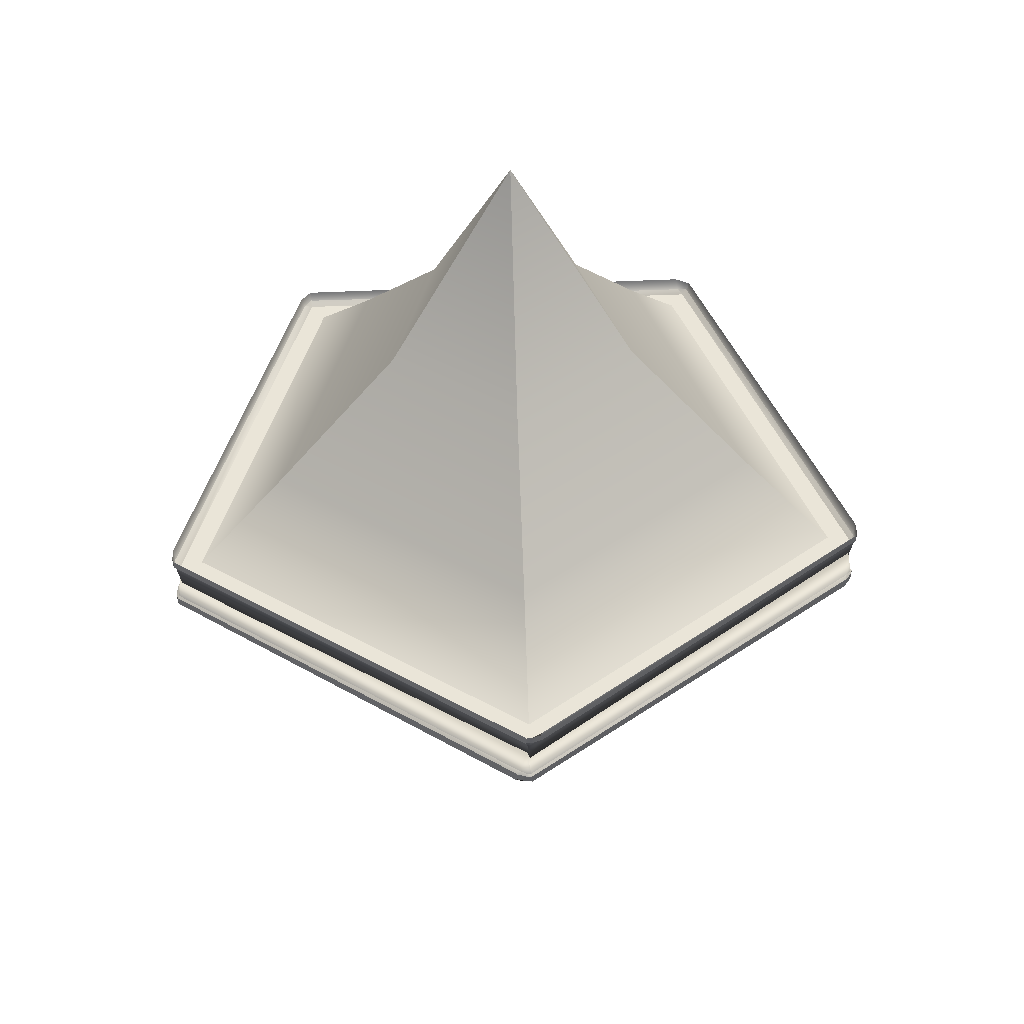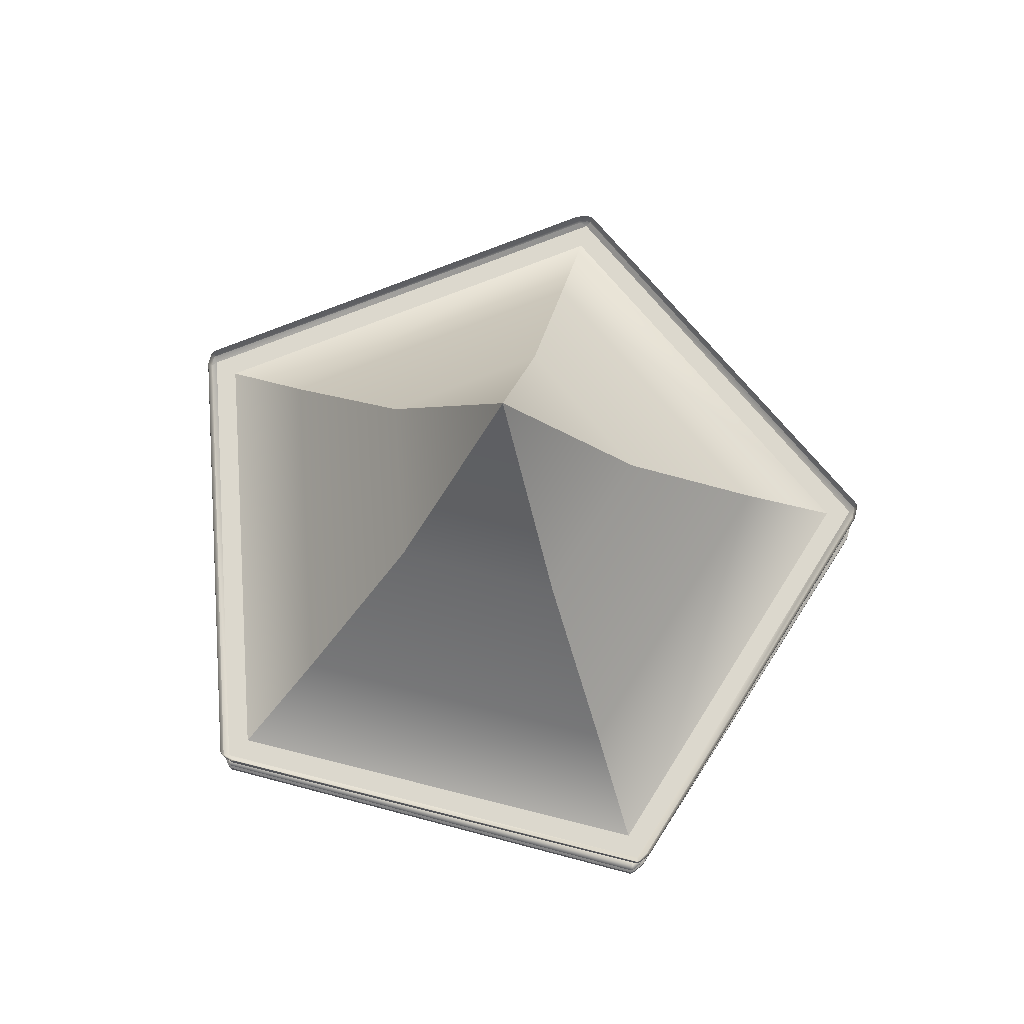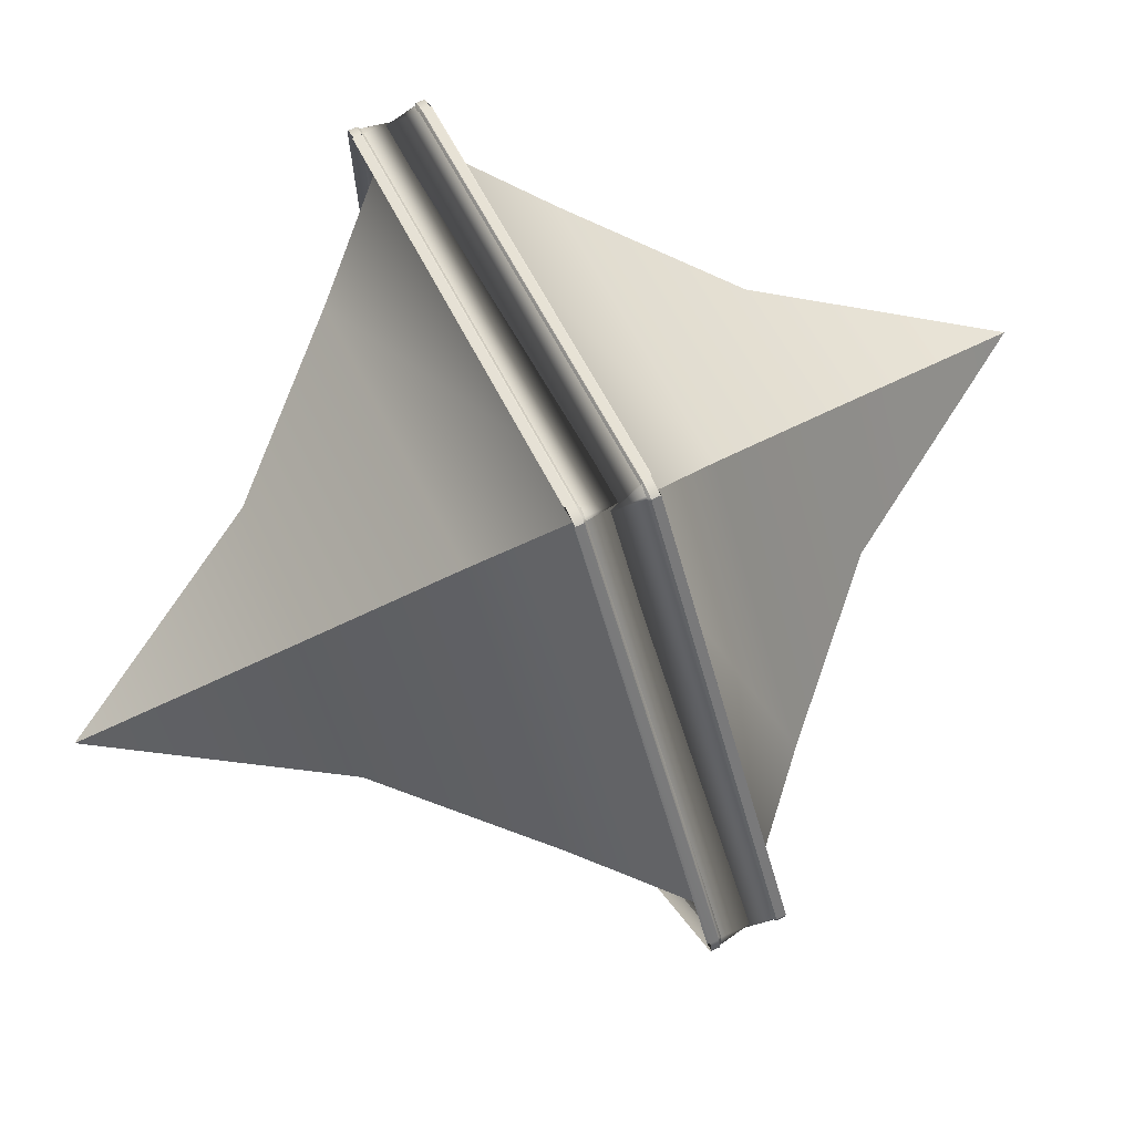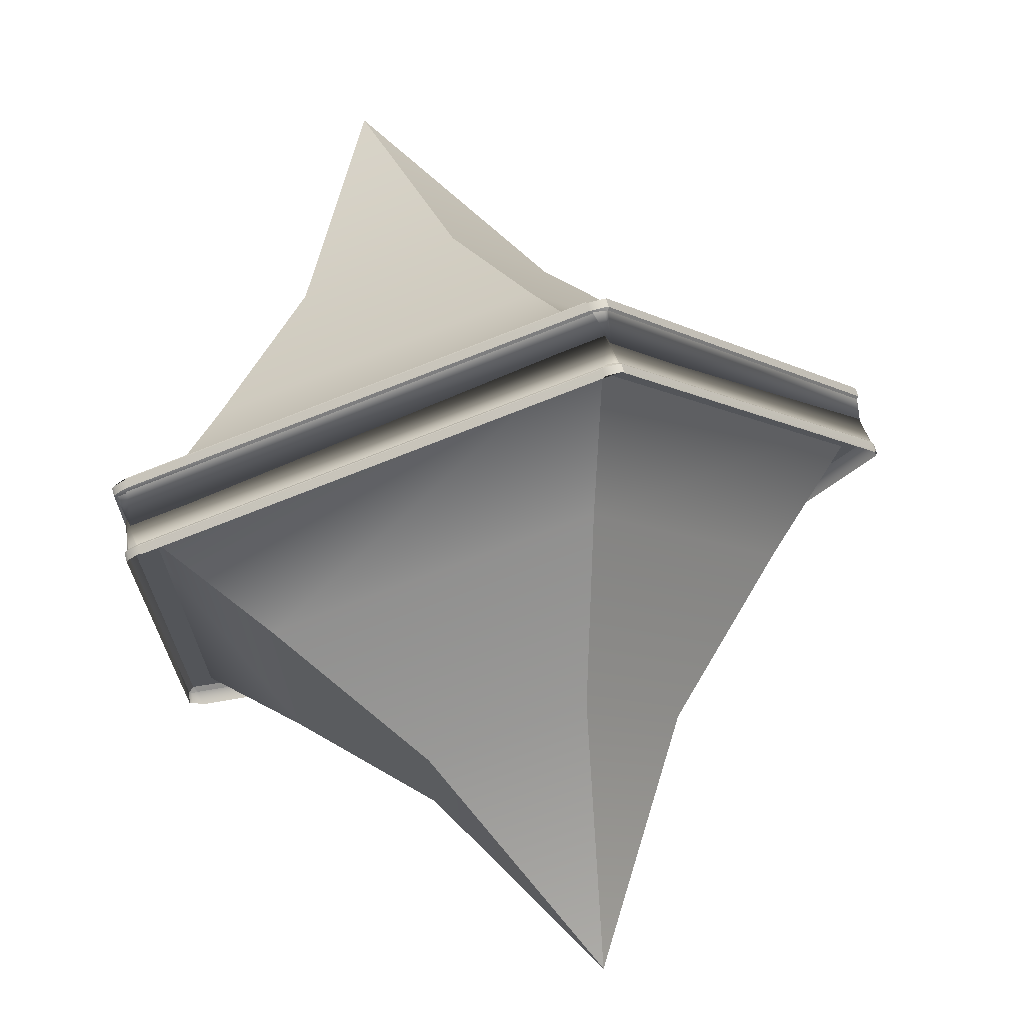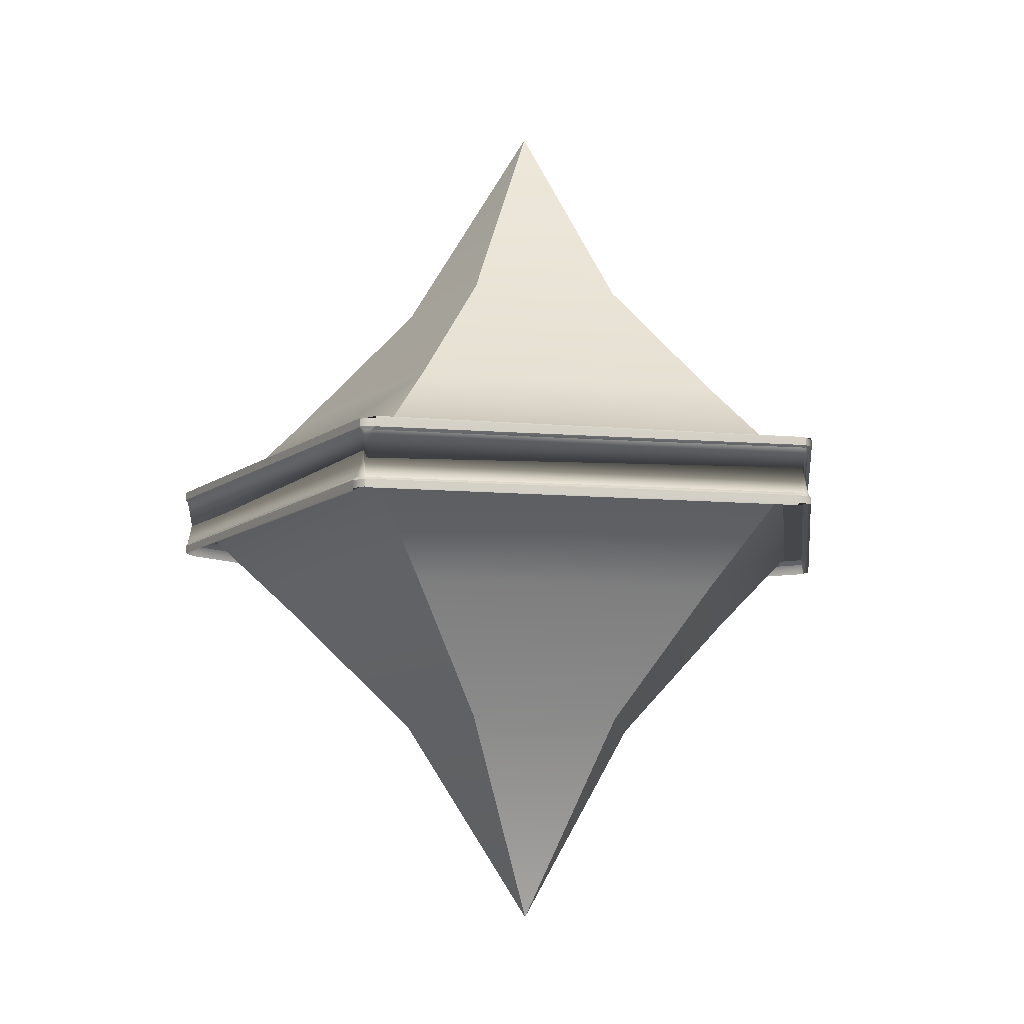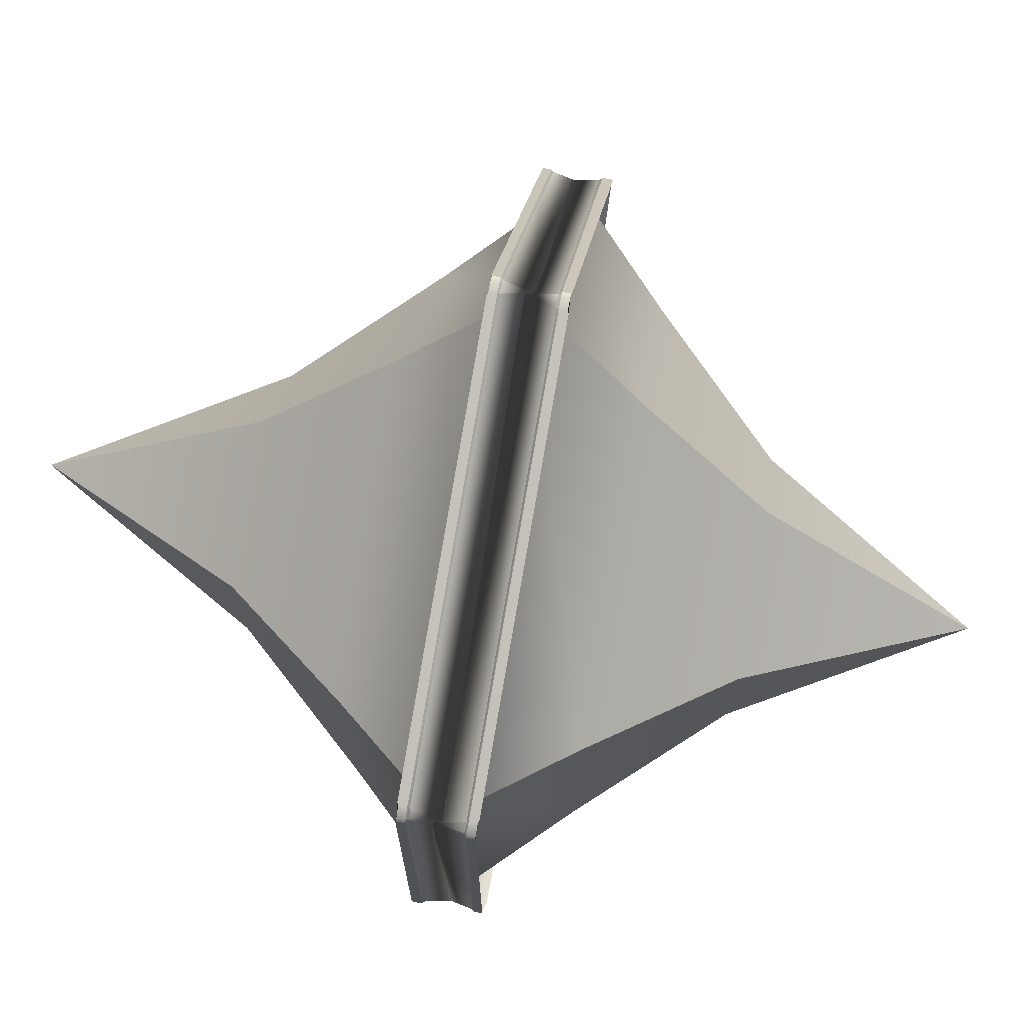
<metadata>
{"format":"obj","ext":"obj","renderer":"f3d","projection":"perspective","resolution":1024,"background":"white","views":[{"elev":44.9,"azim":86.9,"up":"+Y"},{"elev":72.6,"azim":-75.9,"up":"+Y"},{"elev":71.4,"azim":64.9,"up":"+Z"},{"elev":70.1,"azim":-15.1,"up":"+Z"},{"elev":-10.4,"azim":114.1,"up":"+Y"},{"elev":73.2,"azim":-79.5,"up":"+Z"}]}
</metadata>
<code>
g six:default1
v 0.7215 1.071 -2.22
v -1.889 1.071 -1.372
v -1.889 1.071 1.372
v 0.7215 1.071 2.22
v 2.335 1.071 0
v 1.443 1.071 -4.441
v -3.778 1.071 -2.745
v -3.778 1.071 2.745
v 1.443 1.071 4.441
v 4.669 1.071 0
v 1.443 2.243 -4.441
v -3.778 2.243 -2.745
v -3.778 2.243 2.745
v 1.443 2.243 4.441
v 4.669 2.243 0
v 0.7215 4.531 -2.22
v -1.889 4.531 -1.372
v -1.889 4.531 1.372
v 0.7215 4.531 2.22
v 2.335 4.531 0
v 0 1.071 0
v 0 8.25 0
v 1.443 0.934 -4.441
v 1.443 0.7968 -4.441
v 1.443 0.6596 -4.441
v -3.778 0.934 -2.745
v -3.778 0.7968 -2.745
v -3.778 0.6596 -2.745
v -3.778 0.934 2.745
v -3.778 0.7968 2.745
v -3.778 0.6596 2.745
v 1.443 0.934 4.441
v 1.443 0.7968 4.441
v 1.443 0.6596 4.441
v 4.669 0.934 0
v 4.669 0.7968 0
v 4.669 0.6596 0
v 2.24 0.9429 6.557
v 6.929 0.9429 0.1038
v 2.234 0.934 6.565
v 2.234 0.7968 6.565
v 2.245 0.7968 6.55
v 6.934 0.934 0.09643
v 6.934 0.7968 0.09643
v 6.93 0.7864 0.1026
v 2.237 0.9466 -6.56
v 2.234 0.934 -6.565
v 2.234 0.7968 -6.565
v 2.245 0.7968 -6.55
v 6.824 0.255 0.01238
v 6.858 0.9747 -0.1902
v 6.934 0.934 0.004998
v 6.874 0.934 -0.1785
v 6.934 0.7968 0.004974
v 6.874 0.7968 -0.1785
v 6.864 0.7854 -0.1899
v 6.836 0.6603 0.01009
v -5.547 0.9466 -4.155
v -5.553 0.934 -4.154
v -5.553 0.7968 -4.154
v -5.536 0.7968 -4.159
v 1.94 0.9761 -6.581
v 2.12 0.2545 -6.486
v 2.147 0.934 -6.593
v 1.955 0.934 -6.593
v 2.147 0.7968 -6.593
v 1.955 0.7968 -6.593
v 1.929 0.7855 -6.583
v 2.121 0.6596 -6.497
v -5.666 0.9466 3.992
v -5.666 0.934 3.998
v -5.666 0.7968 3.998
v -5.666 0.7968 3.98
v -5.66 0.9761 -3.879
v -5.513 0.2545 -4.021
v -5.607 0.934 -4.08
v -5.666 0.934 -3.896
v -5.607 0.7968 -4.08
v -5.666 0.7968 -3.896
v -5.665 0.7855 -3.869
v -5.524 0.6596 -4.025
v 1.917 0.9531 6.578
v 2.133 0.2563 6.465
v 2.165 0.934 6.587
v 1.937 0.934 6.587
v 2.165 0.7968 6.587
v 1.937 0.7968 6.587
v 2.135 0.6596 6.478
v 1.907 0.8088 6.58
v -5.419 0.955 4.194
v -5.526 0.2558 3.977
v -5.624 0.934 4.056
v -5.439 0.934 4.191
v -5.624 0.7968 4.056
v -5.439 0.7968 4.191
v -5.411 0.8088 4.202
v -5.535 0.6596 3.986
v 0.7458 -0.4213 -2.214
v 2.335 -0.4213 0.02447
v 0.697 -0.4213 2.227
v -1.904 -0.4213 1.35
v -1.874 -0.4213 -1.394
v 1.492 -0.4213 -4.426
v 4.669 -0.4213 0.05011
v 1.394 -0.4213 4.455
v -3.808 -0.4213 2.702
v -3.747 -0.4213 -2.787
v 1.492 -1.593 -4.426
v 4.669 -1.593 0.05011
v 1.394 -1.593 4.455
v -3.808 -1.593 2.702
v -3.747 -1.593 -2.787
v 0.7458 -3.881 -2.214
v 2.335 -3.881 0.02447
v 0.697 -3.881 2.227
v -1.904 -3.881 1.35
v -1.874 -3.881 -1.394
v 0 -0.4213 -0.001169
v 0 -7.6 -0.001169
v 1.492 -0.284 -4.426
v 1.492 -0.1468 -4.426
v 1.492 -0.009585 -4.426
v 4.669 -0.284 0.05011
v 4.669 -0.1468 0.05011
v 4.669 -0.009585 0.05011
v 1.394 -0.284 4.455
v 1.394 -0.1468 4.455
v 1.394 -0.009585 4.455
v -3.808 -0.284 2.702
v -3.808 -0.1468 2.702
v -3.808 -0.009585 2.702
v -3.747 -0.284 -2.787
v -3.747 -0.1468 -2.787
v -3.747 -0.009585 -2.787
v -5.71 -0.2929 3.925
v -5.622 -0.2929 -4.052
v -5.71 -0.284 3.934
v -5.71 -0.1468 3.934
v -5.71 -0.1468 3.916
v -5.622 -0.284 -4.061
v -5.622 -0.1468 -4.061
v -5.622 -0.1364 -4.053
v 2.118 -0.2966 -6.601
v 2.124 -0.284 -6.603
v 2.124 -0.1468 -6.603
v 2.107 -0.1468 -6.597
v -5.483 0.395 -4.062
v -5.39 -0.3247 -4.245
v -5.568 -0.284 -4.134
v -5.41 -0.284 -4.246
v -5.568 -0.1468 -4.134
v -5.41 -0.1468 -4.246
v -5.395 -0.1354 -4.249
v -5.492 -0.01028 -4.072
v 6.931 -0.2966 -0.0259
v 6.935 -0.284 -0.02146
v 6.935 -0.1468 -0.02146
v 6.924 -0.1468 -0.03594
v 2.37 -0.3261 -6.44
v 2.168 0.3955 -6.471
v 2.21 -0.284 -6.573
v 2.365 -0.284 -6.458
v 2.21 -0.1468 -6.573
v 2.365 -0.1468 -6.458
v 2.38 -0.1355 -6.435
v 2.174 -0.009592 -6.481
v 2.165 -0.2966 6.583
v 2.162 -0.284 6.588
v 2.162 -0.1468 6.588
v 2.173 -0.1468 6.573
v 6.856 -0.3261 0.2629
v 6.824 0.3955 0.06132
v 6.934 -0.284 0.06998
v 6.872 -0.284 0.2528
v 6.934 -0.1468 0.07
v 6.872 -0.1468 0.2528
v 6.855 -0.1355 0.2738
v 6.835 -0.009585 0.06438
v -5.463 -0.3031 4.134
v -5.569 0.3937 3.915
v -5.668 -0.284 3.993
v -5.484 -0.284 4.13
v -5.668 -0.1468 3.993
v -5.484 -0.1468 4.13
v -5.579 -0.009597 3.924
v -5.456 -0.1588 4.141
v 1.847 -0.305 6.597
v 2.062 0.3942 6.487
v 2.093 -0.284 6.609
v 1.864 -0.284 6.607
v 2.093 -0.1468 6.609
v 1.864 -0.1468 6.607
v 1.835 -0.1588 6.599
v 2.064 -0.009585 6.5
g six:group six:pPyramid1 six:polySurface1 group
f 1 2 7 6
f 2 3 8 7
f 3 4 9 8
f 4 5 10 9
f 5 1 6 10
f 11 12 17 16
f 12 13 18 17
f 13 14 19 18
f 14 15 20 19
f 15 11 16 20
f 2 1 21
f 3 2 21
f 4 3 21
f 5 4 21
f 1 5 21
f 16 17 22
f 17 18 22
f 18 19 22
f 19 20 22
f 20 16 22
f 6 7 26 23
f 23 26 27 24
f 24 27 28 25
f 7 8 29 26
f 26 29 30 27
f 27 30 31 28
f 8 9 32 29
f 29 32 33 30
f 30 33 34 31
f 9 10 35 32
f 32 35 36 33
f 33 36 37 34
f 10 6 23 35
f 35 23 24 36
f 36 24 25 37
f 39 38 40 43
f 43 40 41 44
f 44 41 42 45
f 51 50 52 53
f 53 52 54 55
f 55 54 57 56
f 50 39 43 52
f 52 43 44 54
f 54 44 45 57
f 46 51 53 47
f 47 53 55 48
f 48 55 56 49
f 62 63 64 65
f 65 64 66 67
f 67 66 69 68
f 46 63 50 51
f 63 46 47 64
f 64 47 48 66
f 66 48 49 69
f 69 49 56 57
f 58 62 65 59
f 59 65 67 60
f 60 67 68 61
f 37 25 69 57
f 50 63 11 15
f 74 75 76 77
f 77 76 78 79
f 79 78 81 80
f 58 75 63 62
f 75 58 59 76
f 76 59 60 78
f 78 60 61 81
f 81 61 68 69
f 70 74 77 71
f 71 77 79 72
f 72 79 80 73
f 25 28 81 69
f 63 75 12 11
f 82 83 91 90
f 83 82 85 84
f 84 85 87 86
f 86 87 89 88
f 88 89 96 97
f 90 91 92 93
f 93 92 94 95
f 95 94 97 96
f 38 83 84 40
f 40 84 86 41
f 41 86 88 42
f 83 38 39 50
f 42 88 57 45
f 34 37 57 88
f 83 50 15 14
f 70 91 75 74
f 91 70 71 92
f 92 71 72 94
f 94 72 73 97
f 97 73 80 81
f 31 34 88 97
f 91 83 14 13
f 82 90 93 85
f 85 93 95 87
f 87 95 96 89
f 28 31 97 81
f 75 91 13 12
g six:group six:pPyramid2 six:polySurface1 group
f 98 99 104 103
f 99 100 105 104
f 100 101 106 105
f 101 102 107 106
f 102 98 103 107
f 108 109 114 113
f 109 110 115 114
f 110 111 116 115
f 111 112 117 116
f 112 108 113 117
f 99 98 118
f 100 99 118
f 101 100 118
f 102 101 118
f 98 102 118
f 113 114 119
f 114 115 119
f 115 116 119
f 116 117 119
f 117 113 119
f 103 104 123 120
f 120 123 124 121
f 121 124 125 122
f 104 105 126 123
f 123 126 127 124
f 124 127 128 125
f 105 106 129 126
f 126 129 130 127
f 127 130 131 128
f 106 107 132 129
f 129 132 133 130
f 130 133 134 131
f 107 103 120 132
f 132 120 121 133
f 133 121 122 134
f 136 135 137 140
f 140 137 138 141
f 141 138 139 142
f 148 147 149 150
f 150 149 151 152
f 152 151 154 153
f 147 136 140 149
f 149 140 141 151
f 151 141 142 154
f 143 148 150 144
f 144 150 152 145
f 145 152 153 146
f 159 160 161 162
f 162 161 163 164
f 164 163 166 165
f 143 160 147 148
f 160 143 144 161
f 161 144 145 163
f 163 145 146 166
f 166 146 153 154
f 155 159 162 156
f 156 162 164 157
f 157 164 165 158
f 134 122 166 154
f 147 160 108 112
f 171 172 173 174
f 174 173 175 176
f 176 175 178 177
f 155 172 160 159
f 172 155 156 173
f 173 156 157 175
f 175 157 158 178
f 178 158 165 166
f 167 171 174 168
f 168 174 176 169
f 169 176 177 170
f 122 125 178 166
f 160 172 109 108
f 179 180 188 187
f 180 179 182 181
f 181 182 184 183
f 183 184 186 185
f 185 186 193 194
f 187 188 189 190
f 190 189 191 192
f 192 191 194 193
f 135 180 181 137
f 137 181 183 138
f 138 183 185 139
f 180 135 136 147
f 139 185 154 142
f 131 134 154 185
f 180 147 112 111
f 167 188 172 171
f 188 167 168 189
f 189 168 169 191
f 191 169 170 194
f 194 170 177 178
f 128 131 185 194
f 188 180 111 110
f 179 187 190 182
f 182 190 192 184
f 184 192 193 186
f 125 128 194 178
f 172 188 110 109

</code>
